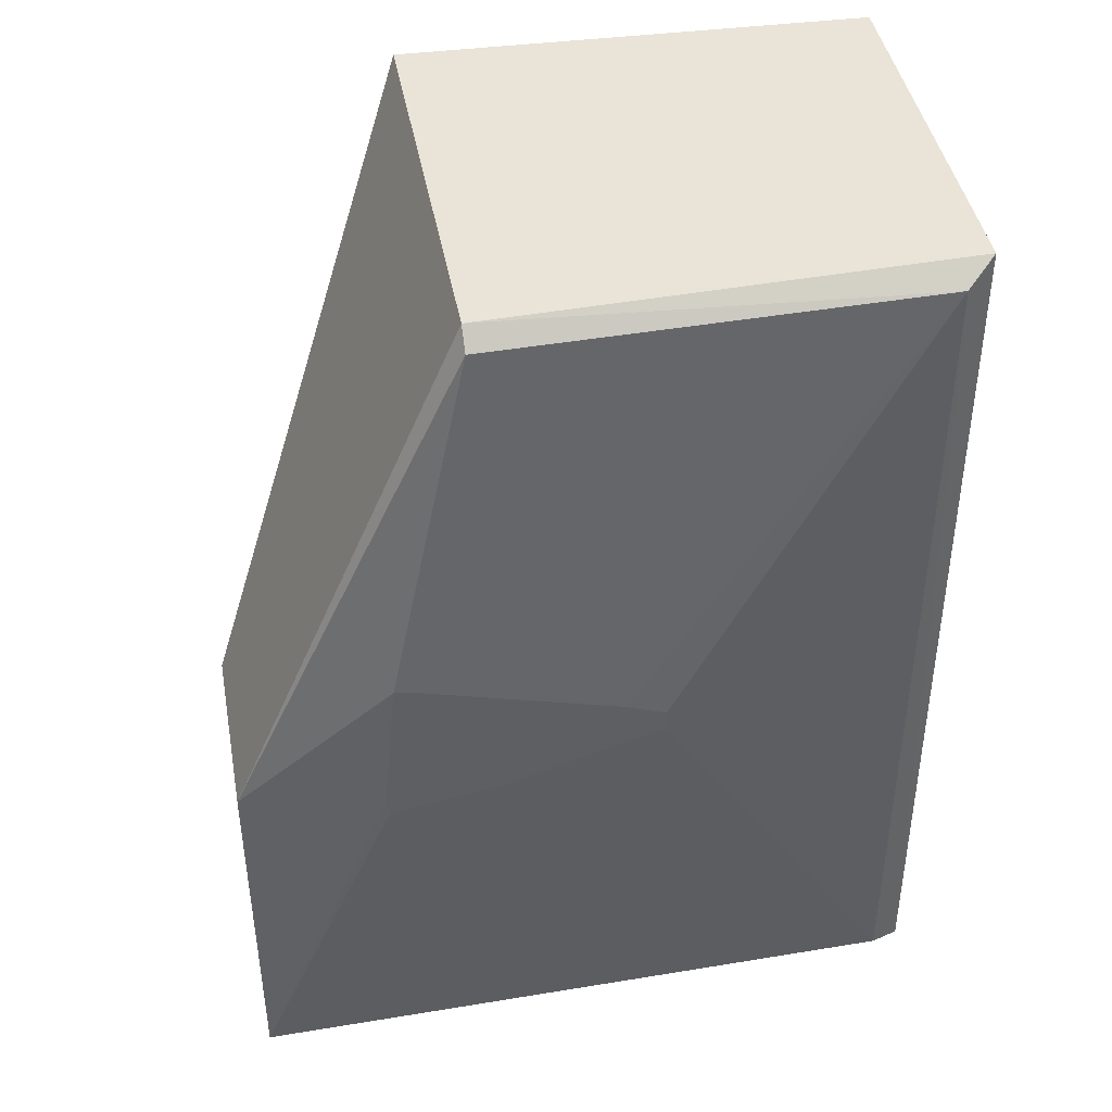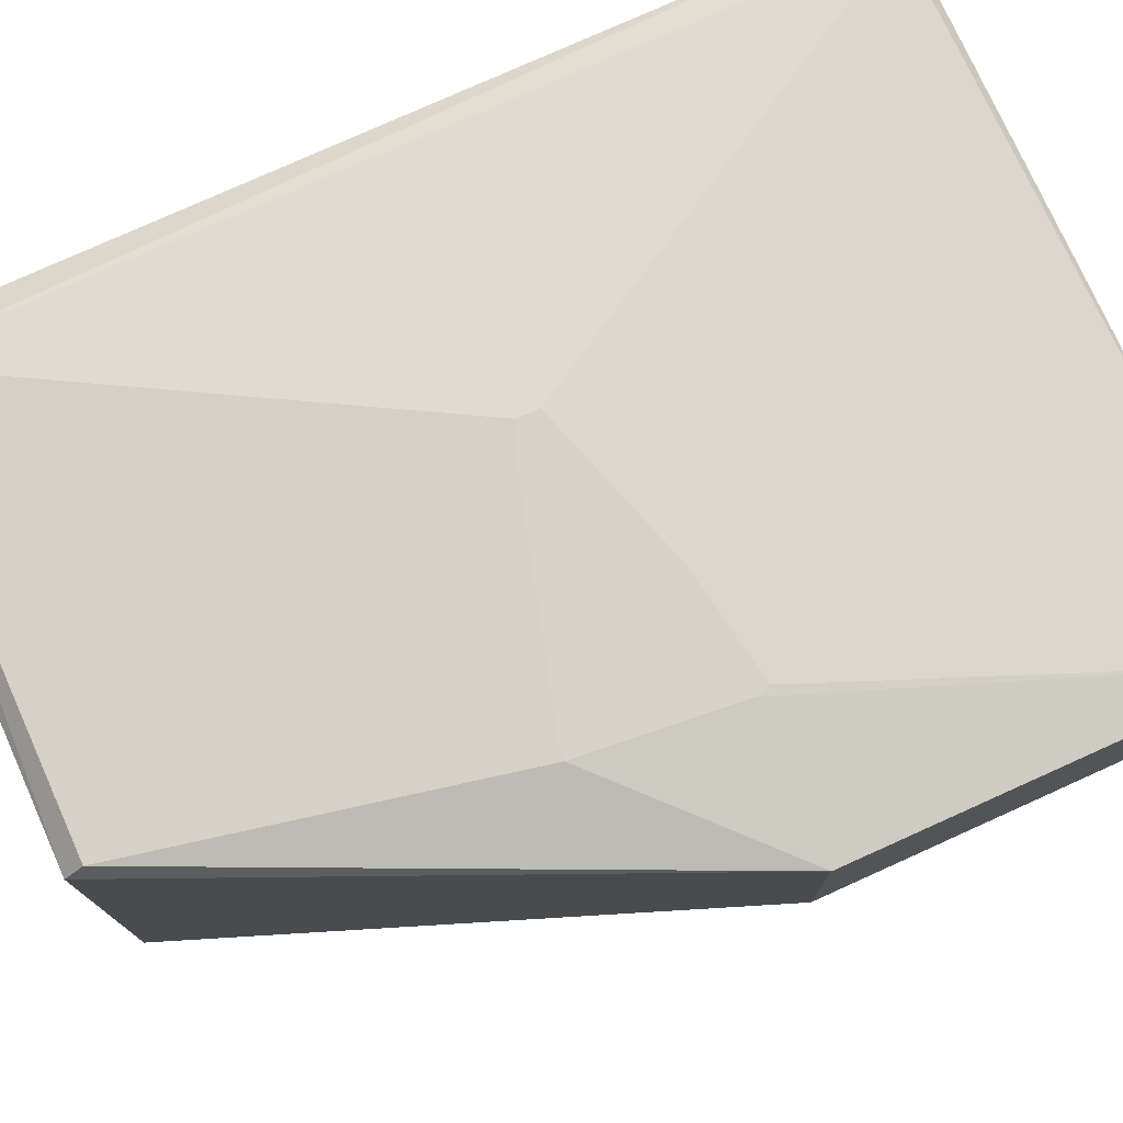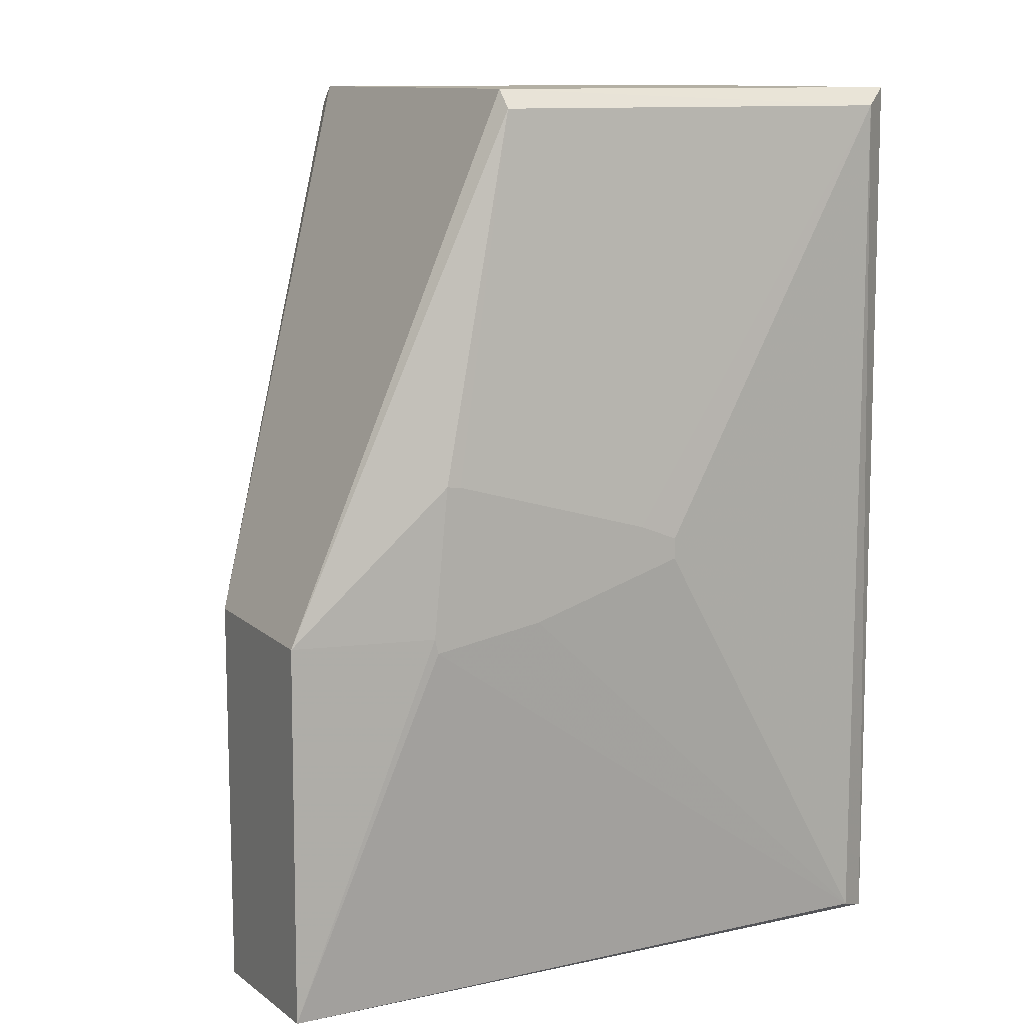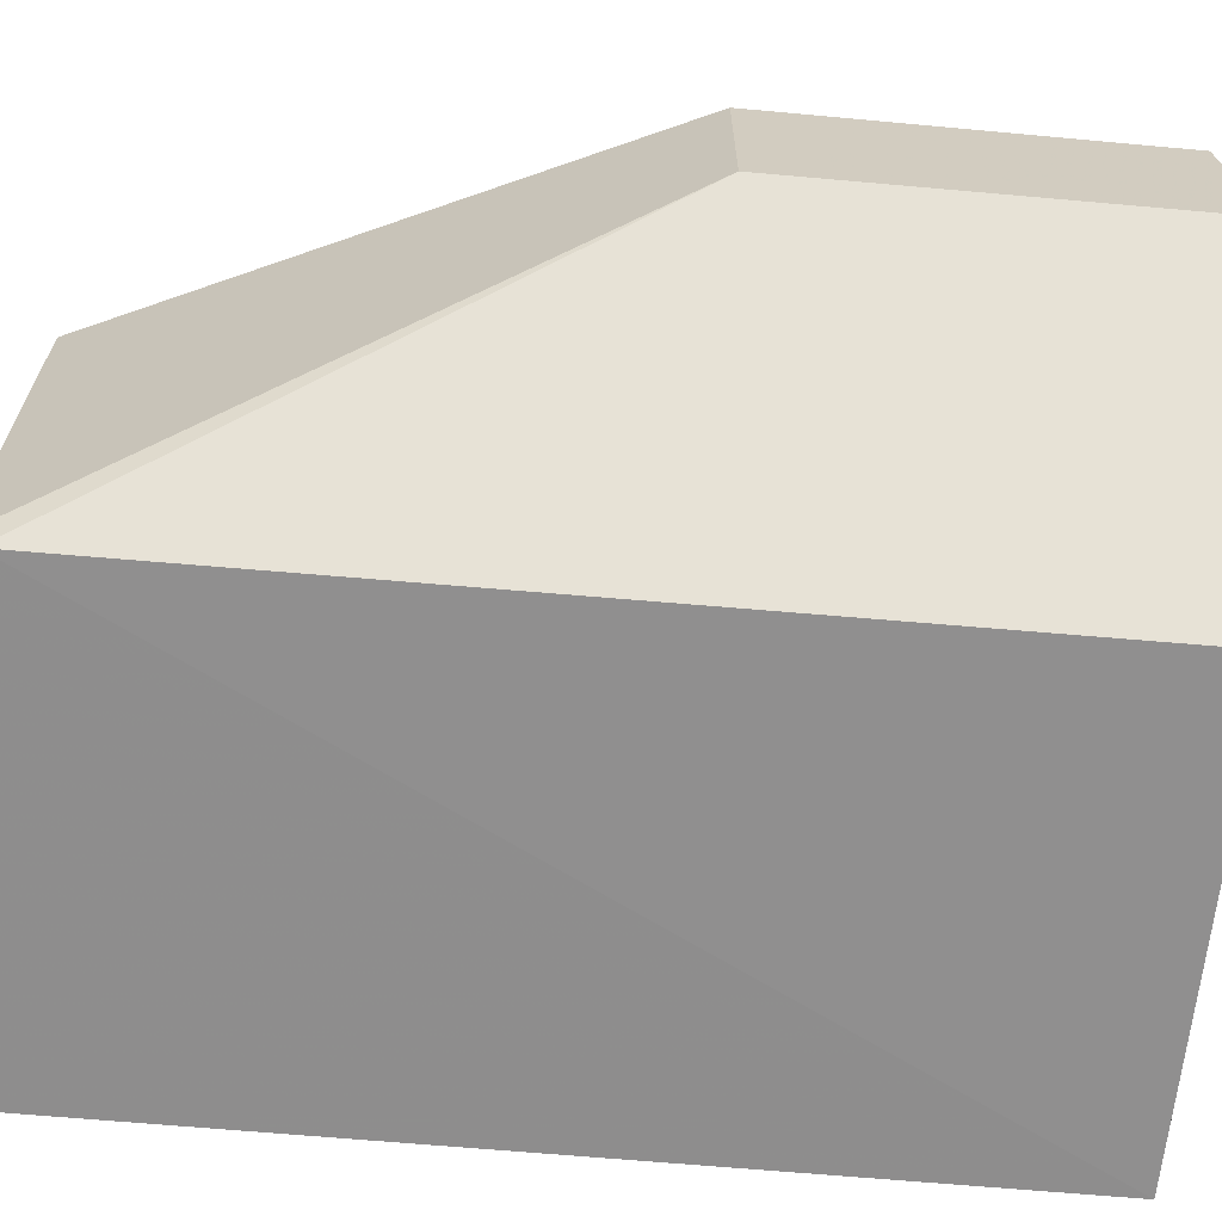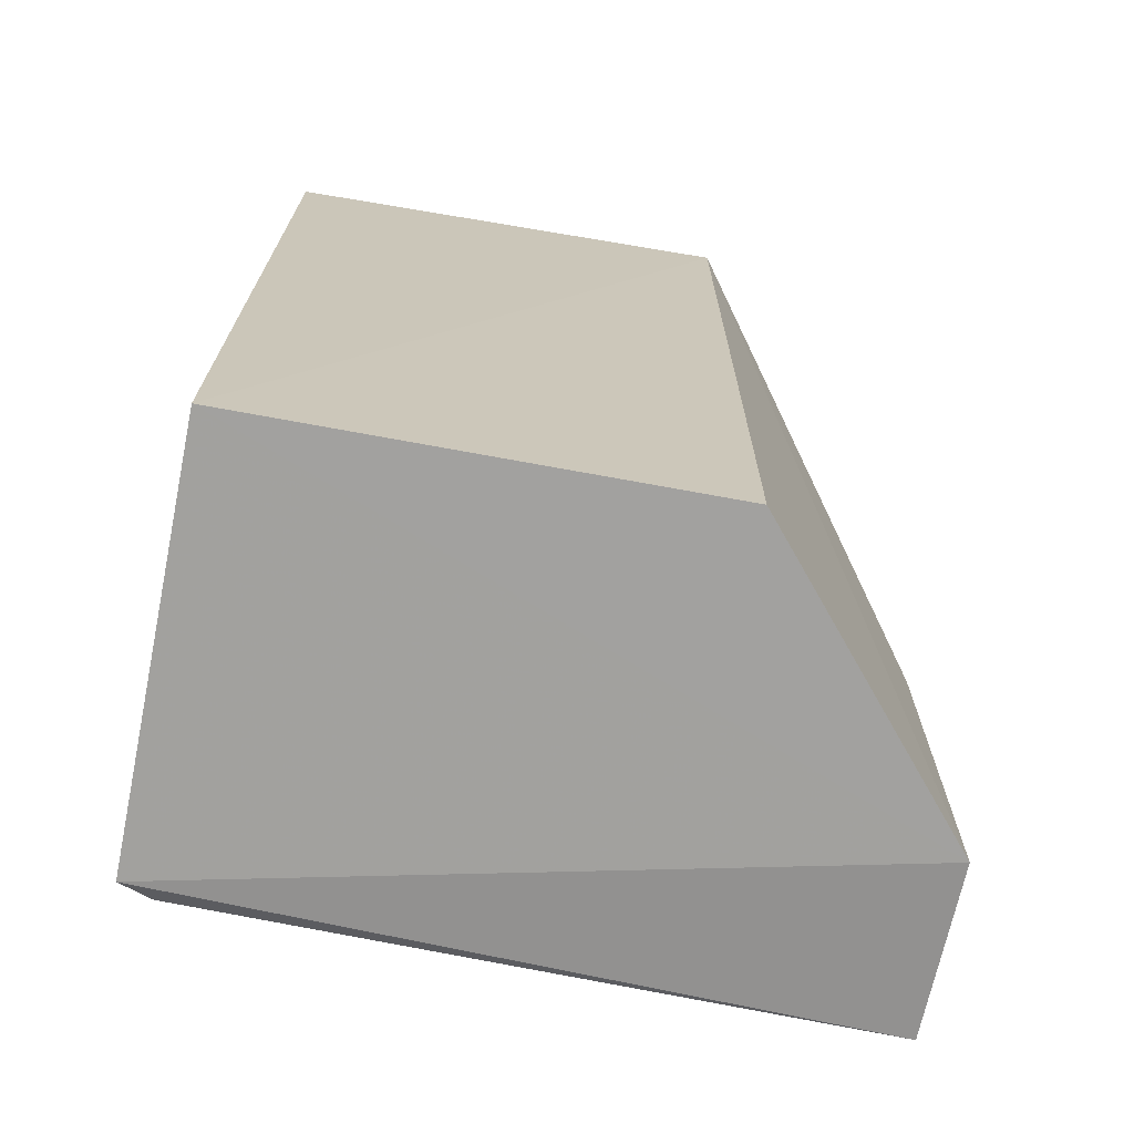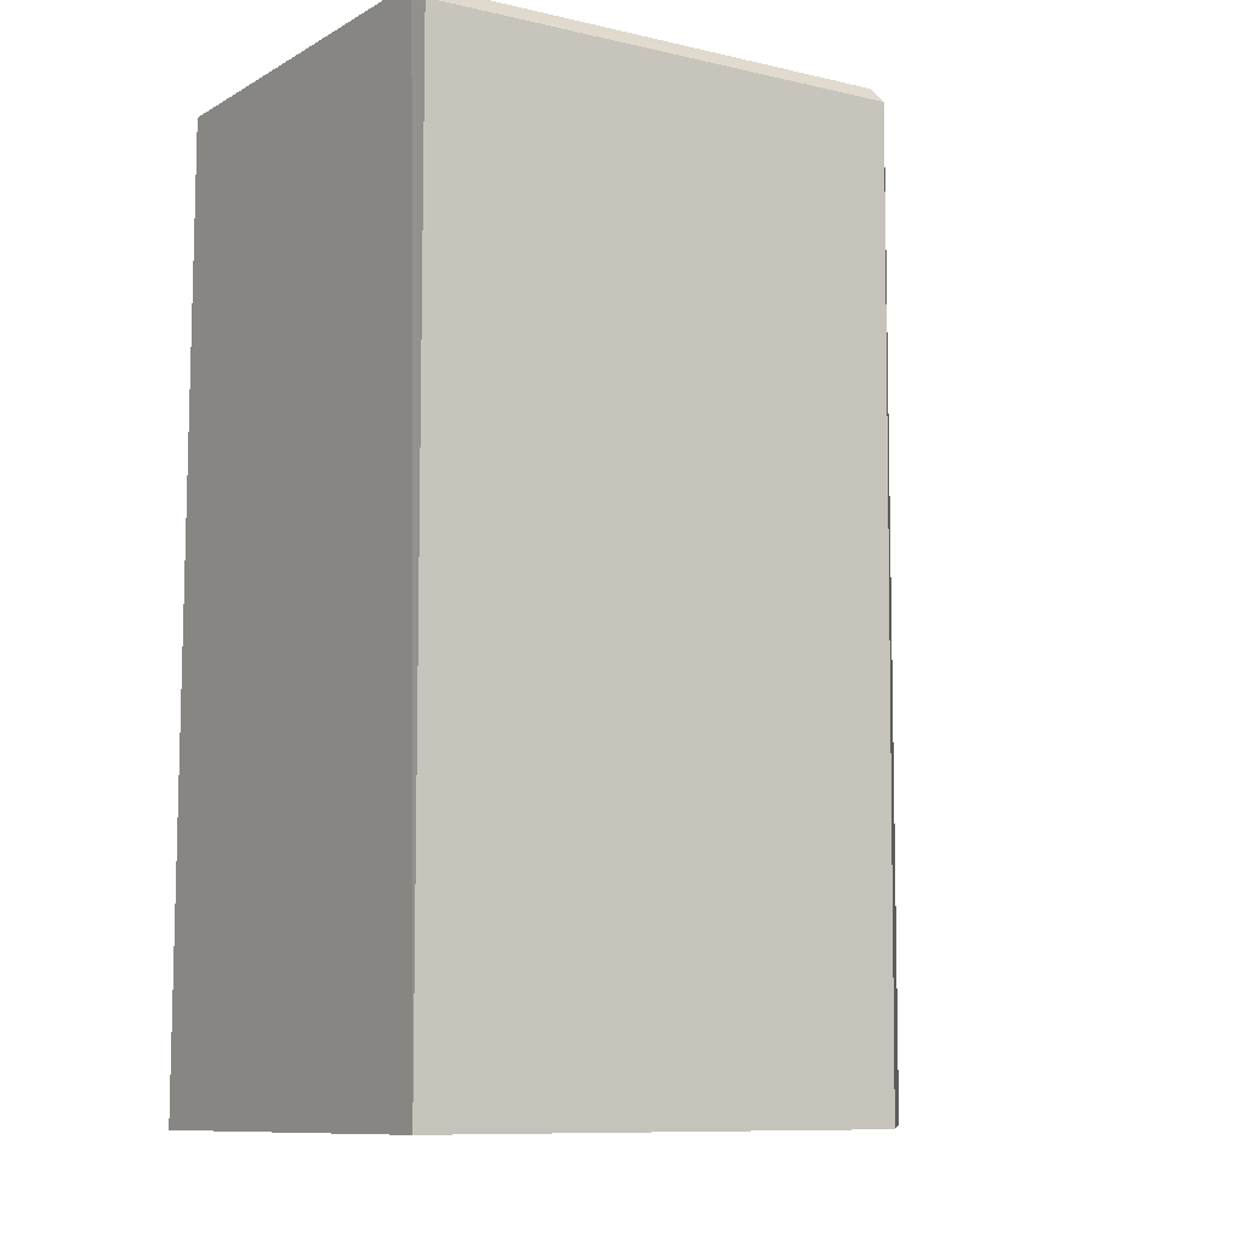
<metadata>
{"format":"obj","ext":"obj","renderer":"f3d","projection":"perspective","resolution":1024,"background":"white","views":[{"elev":43.0,"azim":-10.4,"up":"+Y"},{"elev":76.1,"azim":-114.3,"up":"+Z"},{"elev":11.4,"azim":-27.2,"up":"+Y"},{"elev":-66.3,"azim":-95.1,"up":"+Z"},{"elev":-70.5,"azim":168.9,"up":"+Y"},{"elev":-8.3,"azim":145.6,"up":"+Y"}]}
</metadata>
<code>
v 0.162 0.048 0.02397
v 0.1654 -0.04927 0.02213
v 0.1652 0.048 -0.02345
v 0.1152 0.04817 -0.02483
v 0.08996 -0.0485 0.0245
v 0.1652 -0.048 -0.02345
v 0.1653 0.05 0.02141
v 0.1344 -0.001135 0.028
v 0.1152 0.048 0.025
v 0.1654 0.05 -0.02139
v 0.1152 -0.04875 -0.02425
v 0.162 -0.048 0.02397
v 0.08996 -0.006893 0.025
v 0.1152 0.05 0.023
v 0.1302 0.002813 0.028
v 0.1152 0.05 -0.023
v 0.08996 -0.05 0.004985
v 0.1054 -0.008504 0.028
v 0.1344 0.001135 0.028
v 0.08996 -0.006893 0.004985
v 0.1173 -0.006474 0.028
v 0.105 -0.006893 0.028
v 0.1066 0.009298 0.028
v 0.1081 0.009126 0.028
f 6 4 3
f 7 1 2
f 10 6 3
f 10 2 6
f 10 7 2
f 11 4 6
f 12 5 2
f 12 2 1
f 12 1 8
f 14 13 9
f 14 7 10
f 14 9 1
f 14 1 7
f 15 1 9
f 16 10 3
f 16 3 4
f 16 14 10
f 17 4 11
f 17 5 13
f 17 2 5
f 17 11 6
f 17 6 2
f 18 5 12
f 18 8 15
f 19 15 8
f 19 8 1
f 19 1 15
f 20 16 4
f 20 13 14
f 20 14 16
f 20 17 13
f 20 4 17
f 21 18 12
f 21 12 8
f 21 8 18
f 22 13 5
f 22 5 18
f 22 18 15
f 23 9 13
f 23 13 22
f 23 22 15
f 24 23 15
f 24 15 9
f 24 9 23

</code>
